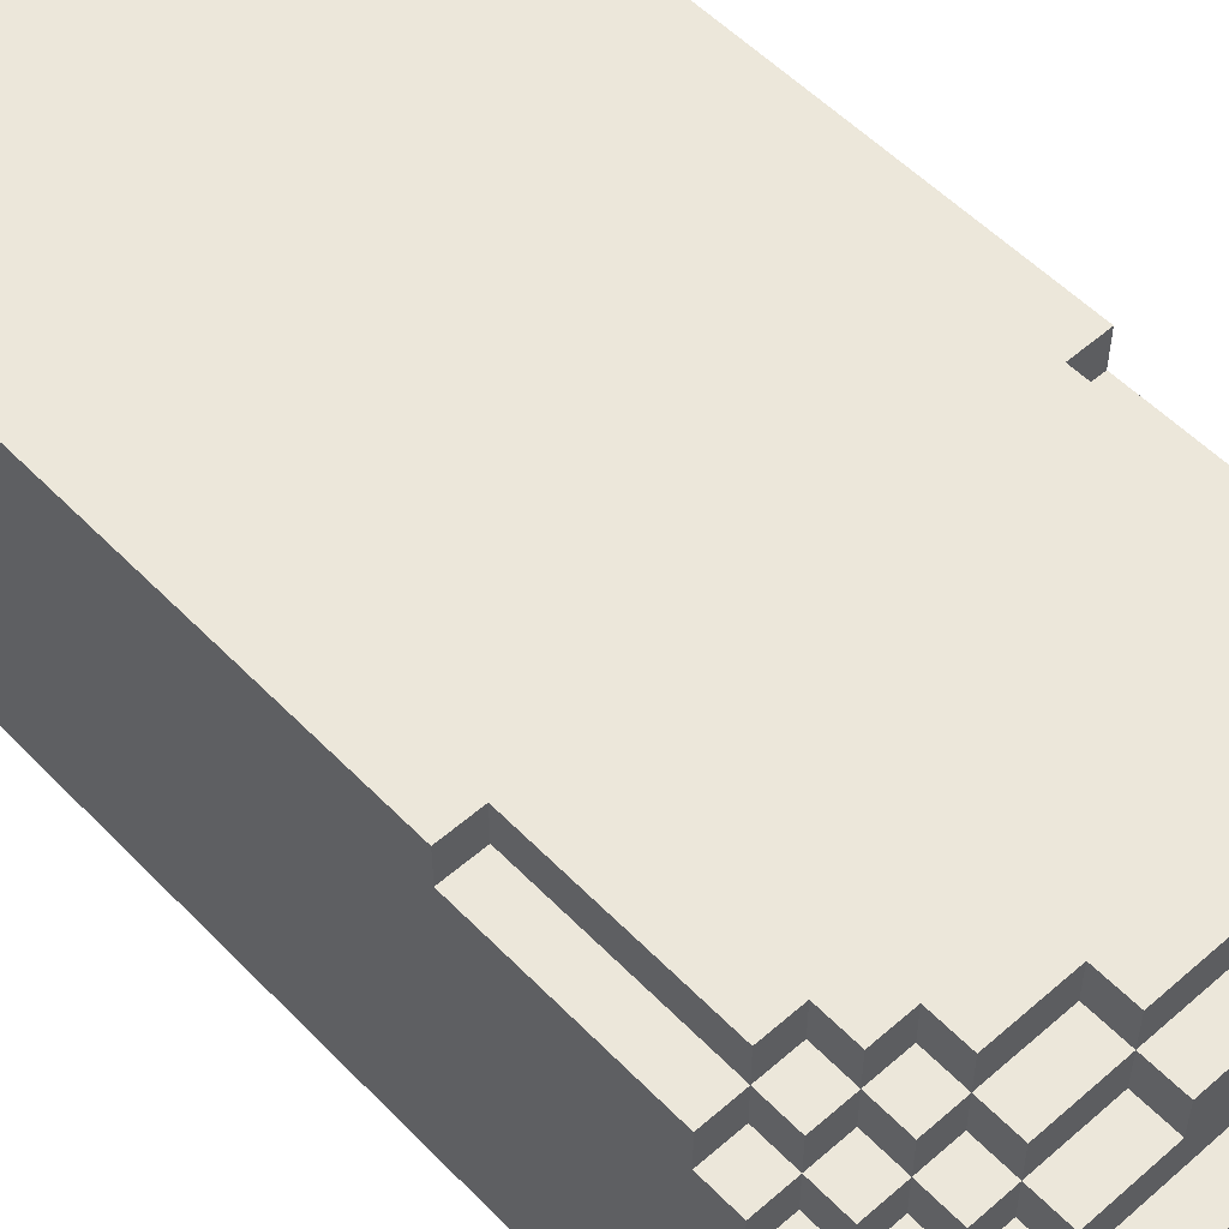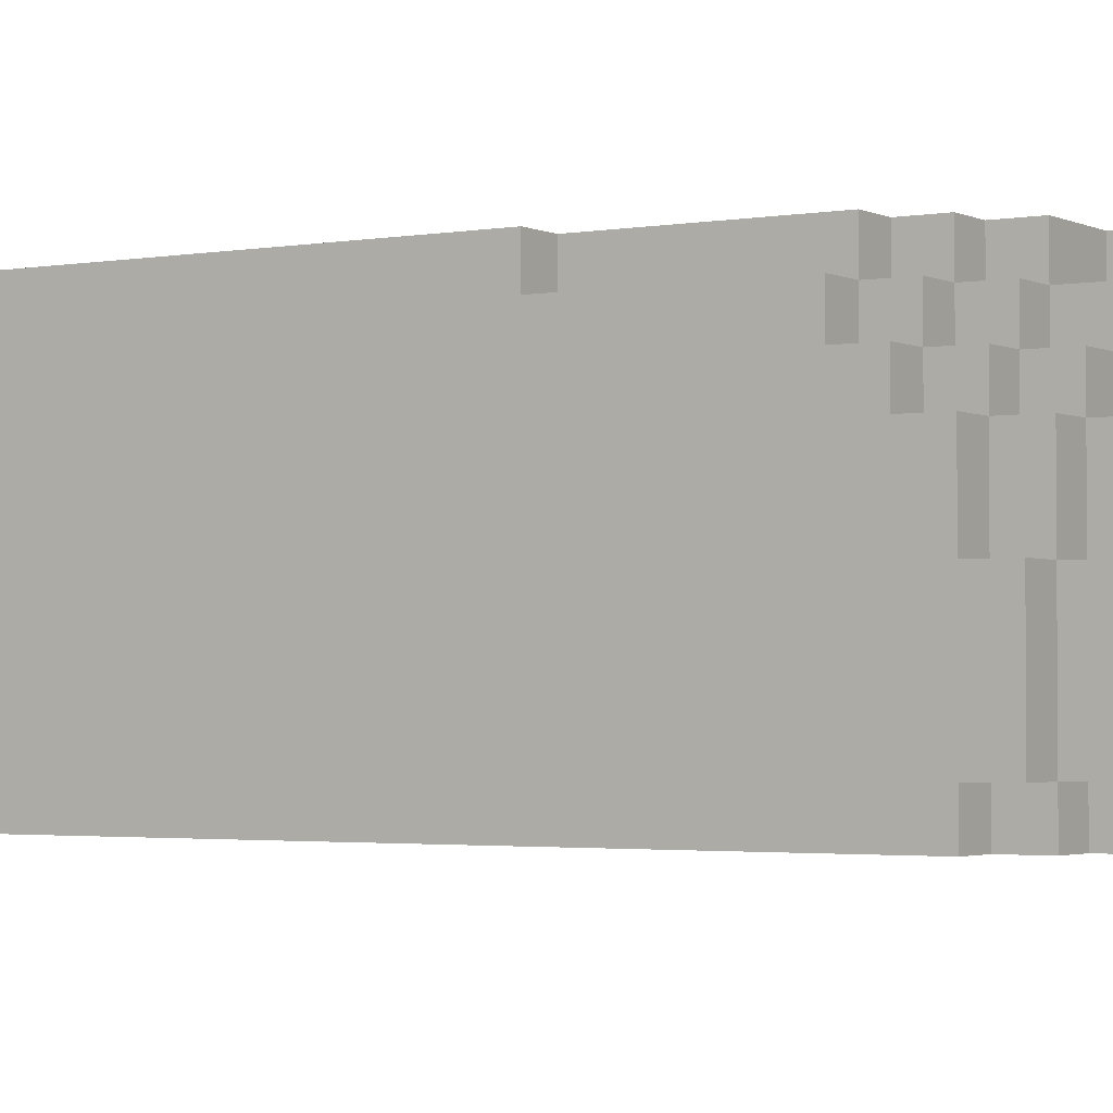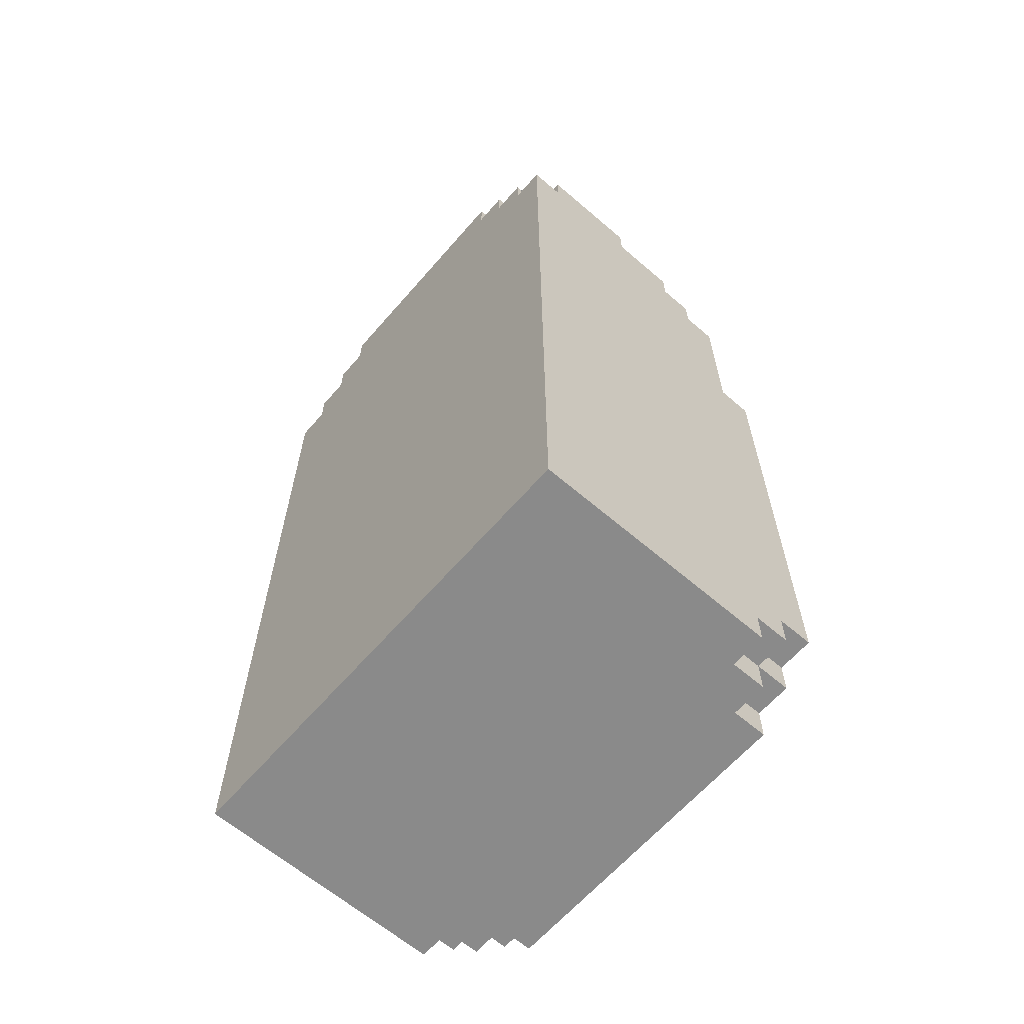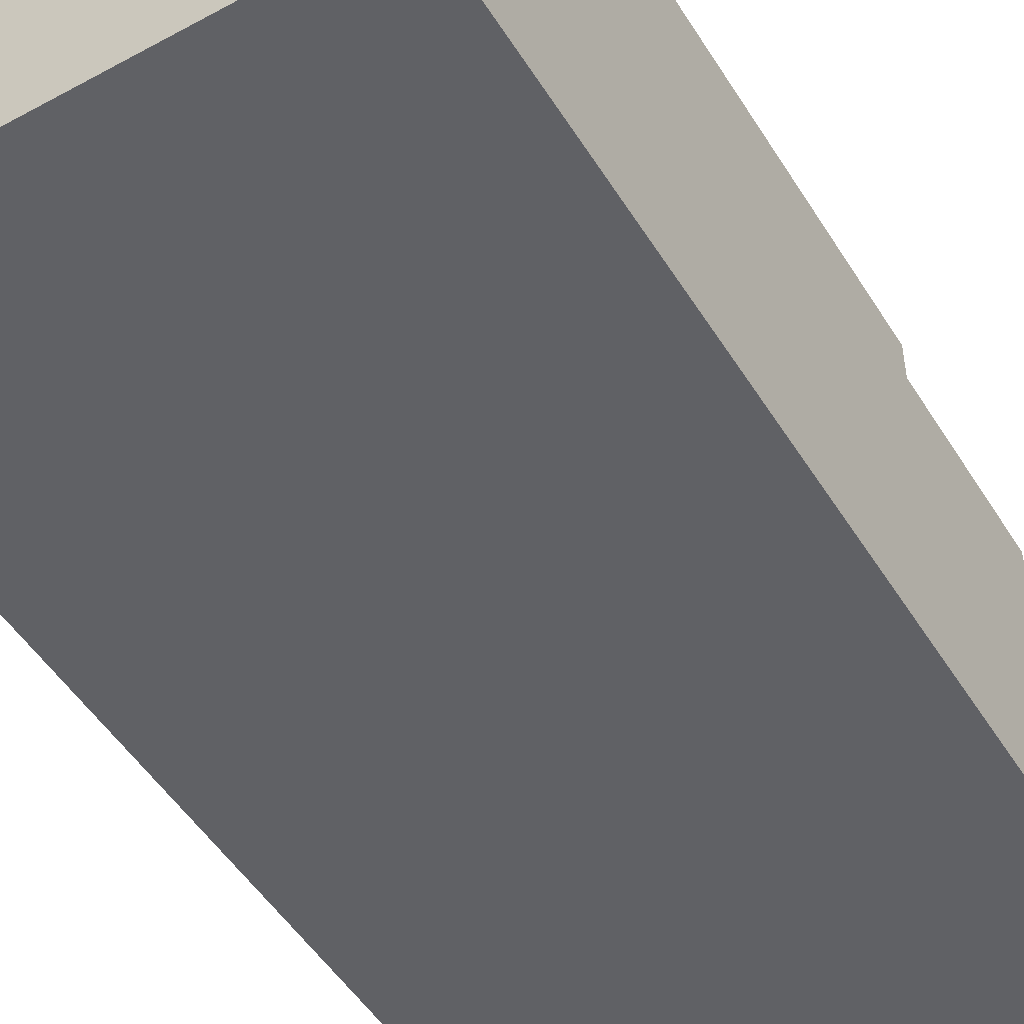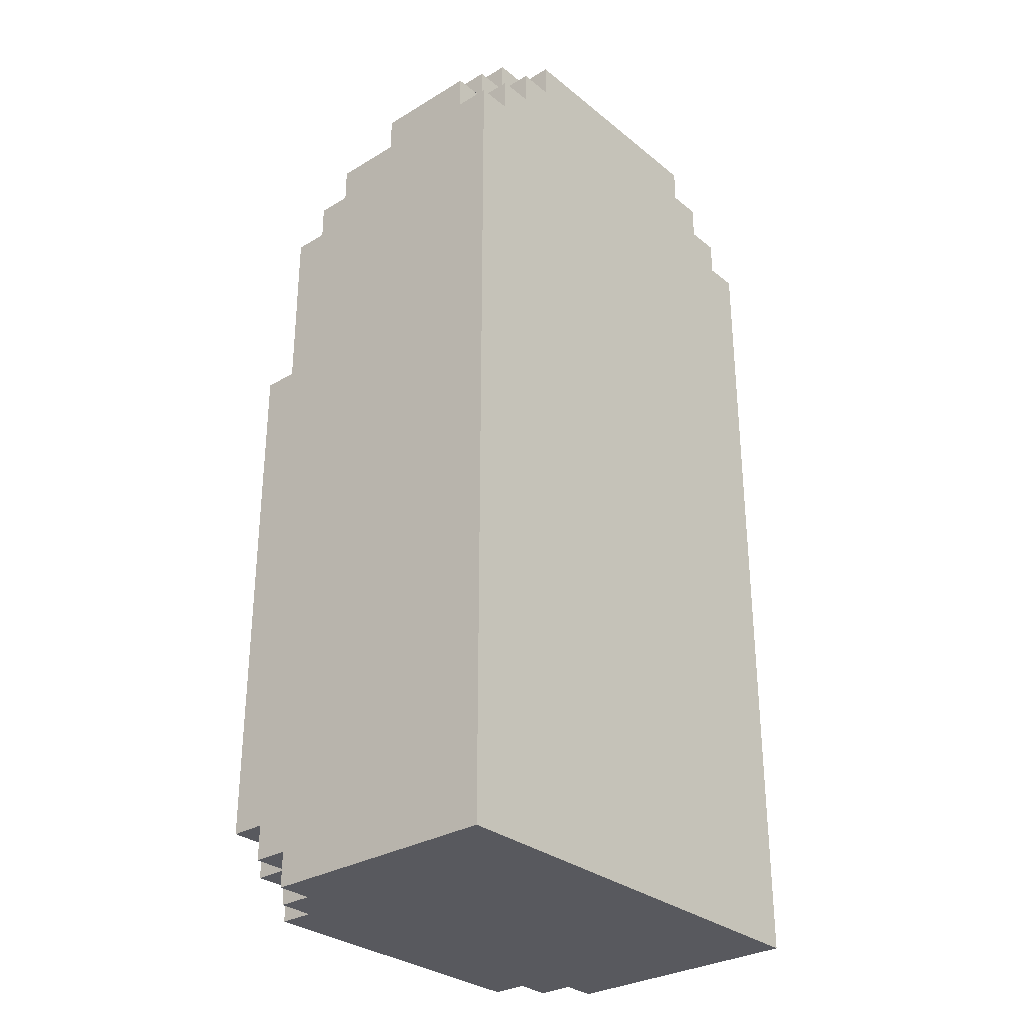
<metadata>
{"format":"obj","ext":"obj","renderer":"f3d","projection":"perspective","resolution":1024,"background":"white","views":[{"elev":54.1,"azim":-42.8,"up":"+Y"},{"elev":-2.4,"azim":-57.7,"up":"+Y"},{"elev":-63.5,"azim":49.1,"up":"+Z"},{"elev":-50.0,"azim":-149.1,"up":"+Y"},{"elev":-30.4,"azim":-49.0,"up":"+Z"}]}
</metadata>
<code>
v -18 0 15
v -18 0 -9
v -18 1 16
v -18 1 15
v -18 4 16
v -18 4 15
v -18 6 15
v -18 6 14
v -18 7 14
v -18 7 13
v -18 7 -8
v -18 7 -9
v -18 8 13
v -18 8 8
v -18 8 -7
v -18 8 -8
v -18 9 8
v -18 9 -7
v -17 0 16
v -17 0 15
v -17 1 17
v -17 1 16
v -17 1 15
v -17 4 17
v -17 4 16
v -17 4 15
v -17 6 16
v -17 6 15
v -17 6 14
v -17 7 15
v -17 7 14
v -17 7 13
v -17 7 -8
v -17 7 -9
v -17 8 14
v -17 8 13
v -17 8 8
v -17 8 -7
v -17 8 -8
v -17 8 -9
v -17 9 13
v -17 9 8
v -17 9 -7
v -17 9 -8
v -16 0 17
v -16 0 16
v -16 1 18
v -16 1 17
v -16 1 16
v -16 4 18
v -16 4 17
v -16 4 16
v -16 6 17
v -16 6 16
v -16 6 15
v -16 7 16
v -16 7 15
v -16 7 14
v -16 8 15
v -16 8 14
v -16 8 13
v -16 8 -8
v -16 8 -9
v -16 9 14
v -16 9 13
v -16 9 -8
v -16 9 -9
v -15 0 18
v -15 0 17
v -15 1 18
v -15 1 17
v -15 4 18
v -15 4 17
v -15 6 18
v -15 6 17
v -15 6 16
v -15 7 17
v -15 7 16
v -15 7 15
v -15 8 16
v -15 8 15
v -15 8 14
v -15 9 15
v -15 9 14
v -13 7 17
v -13 7 16
v -13 8 17
v -13 8 16
v -13 8 15
v -13 9 16
v -13 9 15
v -10 7 17
v -10 7 16
v -10 8 17
v -10 8 16
v -10 8 15
v -10 9 16
v -10 9 15
v -8 0 18
v -8 0 17
v -8 1 18
v -8 1 17
v -8 4 18
v -8 4 17
v -8 6 18
v -8 6 17
v -8 6 16
v -8 7 17
v -8 7 16
v -8 7 15
v -8 8 16
v -8 8 15
v -8 8 14
v -8 9 15
v -8 9 14
v -7 0 17
v -7 0 16
v -7 1 18
v -7 1 17
v -7 1 16
v -7 4 18
v -7 4 17
v -7 4 16
v -7 6 17
v -7 6 16
v -7 6 15
v -7 7 16
v -7 7 15
v -7 7 14
v -7 8 15
v -7 8 14
v -7 8 13
v -7 8 -8
v -7 8 -9
v -7 9 14
v -7 9 13
v -7 9 -8
v -7 9 -9
v -6 0 16
v -6 0 15
v -6 1 17
v -6 1 16
v -6 1 15
v -6 4 17
v -6 4 16
v -6 4 15
v -6 6 16
v -6 6 15
v -6 6 14
v -6 7 15
v -6 7 14
v -6 7 13
v -6 7 -8
v -6 7 -9
v -6 8 14
v -6 8 13
v -6 8 8
v -6 8 -7
v -6 8 -8
v -6 8 -9
v -6 9 13
v -6 9 8
v -6 9 -7
v -6 9 -8
v -5 0 15
v -5 0 -9
v -5 1 16
v -5 1 15
v -5 4 16
v -5 4 15
v -5 6 15
v -5 6 14
v -5 7 14
v -5 7 13
v -5 7 -8
v -5 7 -9
v -5 8 13
v -5 8 8
v -5 8 -7
v -5 8 -8
v -5 9 8
v -5 9 -7
v -16 1 18
v -16 4 18
v -15 0 18
v -15 1 18
v -15 4 18
v -15 6 18
v -8 0 18
v -8 1 18
v -8 4 18
v -8 6 18
v -7 1 18
v -7 4 18
v -17 1 17
v -17 4 17
v -16 0 17
v -16 1 17
v -16 4 17
v -16 6 17
v -15 0 17
v -15 1 17
v -15 4 17
v -15 6 17
v -15 7 17
v -13 7 17
v -13 8 17
v -10 7 17
v -10 8 17
v -8 0 17
v -8 1 17
v -8 4 17
v -8 6 17
v -8 7 17
v -7 0 17
v -7 1 17
v -7 4 17
v -7 6 17
v -6 1 17
v -6 4 17
v -18 1 16
v -18 4 16
v -17 0 16
v -17 1 16
v -17 4 16
v -17 6 16
v -16 0 16
v -16 1 16
v -16 4 16
v -16 6 16
v -16 7 16
v -15 6 16
v -15 7 16
v -15 8 16
v -13 7 16
v -13 8 16
v -13 9 16
v -10 7 16
v -10 8 16
v -10 9 16
v -8 6 16
v -8 7 16
v -8 8 16
v -7 0 16
v -7 1 16
v -7 4 16
v -7 6 16
v -7 7 16
v -6 0 16
v -6 1 16
v -6 4 16
v -6 6 16
v -5 1 16
v -5 4 16
v -18 0 15
v -18 1 15
v -18 4 15
v -18 6 15
v -17 0 15
v -17 1 15
v -17 4 15
v -17 6 15
v -17 7 15
v -16 6 15
v -16 7 15
v -16 8 15
v -15 7 15
v -15 8 15
v -15 9 15
v -13 8 15
v -13 9 15
v -10 8 15
v -10 9 15
v -8 7 15
v -8 8 15
v -8 9 15
v -7 6 15
v -7 7 15
v -7 8 15
v -6 0 15
v -6 1 15
v -6 4 15
v -6 6 15
v -6 7 15
v -5 0 15
v -5 1 15
v -5 4 15
v -5 6 15
v -18 6 14
v -18 7 14
v -17 6 14
v -17 7 14
v -17 8 14
v -16 7 14
v -16 8 14
v -16 9 14
v -15 8 14
v -15 9 14
v -8 8 14
v -8 9 14
v -7 7 14
v -7 8 14
v -7 9 14
v -6 6 14
v -6 7 14
v -6 8 14
v -5 6 14
v -5 7 14
v -18 7 13
v -18 8 13
v -17 7 13
v -17 8 13
v -17 9 13
v -16 8 13
v -16 9 13
v -7 8 13
v -7 9 13
v -6 7 13
v -6 8 13
v -6 9 13
v -5 7 13
v -5 8 13
v -18 8 8
v -18 9 8
v -17 8 8
v -17 9 8
v -6 8 8
v -6 9 8
v -5 8 8
v -5 9 8
v -18 8 -7
v -18 9 -7
v -17 8 -7
v -17 9 -7
v -6 8 -7
v -6 9 -7
v -5 8 -7
v -5 9 -7
v -18 7 -8
v -18 8 -8
v -17 7 -8
v -17 8 -8
v -17 9 -8
v -16 8 -8
v -16 9 -8
v -7 8 -8
v -7 9 -8
v -6 7 -8
v -6 8 -8
v -6 9 -8
v -5 7 -8
v -5 8 -8
v -18 0 -9
v -18 7 -9
v -17 7 -9
v -17 8 -9
v -16 8 -9
v -16 9 -9
v -7 8 -9
v -7 9 -9
v -6 7 -9
v -6 8 -9
v -5 0 -9
v -5 7 -9
v -15 0 18
v -8 0 18
v -16 0 17
v -15 0 17
v -8 0 17
v -7 0 17
v -17 0 16
v -16 0 16
v -7 0 16
v -6 0 16
v -18 0 15
v -17 0 15
v -6 0 15
v -5 0 15
v -18 0 -9
v -5 0 -9
v -16 1 18
v -15 1 18
v -8 1 18
v -7 1 18
v -17 1 17
v -16 1 17
v -15 1 17
v -8 1 17
v -7 1 17
v -6 1 17
v -18 1 16
v -17 1 16
v -16 1 16
v -7 1 16
v -6 1 16
v -5 1 16
v -18 1 15
v -17 1 15
v -6 1 15
v -5 1 15
v -16 4 18
v -15 4 18
v -8 4 18
v -7 4 18
v -17 4 17
v -16 4 17
v -15 4 17
v -8 4 17
v -7 4 17
v -6 4 17
v -18 4 16
v -17 4 16
v -16 4 16
v -7 4 16
v -6 4 16
v -5 4 16
v -18 4 15
v -17 4 15
v -6 4 15
v -5 4 15
v -15 6 18
v -8 6 18
v -16 6 17
v -15 6 17
v -8 6 17
v -7 6 17
v -17 6 16
v -16 6 16
v -15 6 16
v -8 6 16
v -7 6 16
v -6 6 16
v -18 6 15
v -17 6 15
v -16 6 15
v -7 6 15
v -6 6 15
v -5 6 15
v -18 6 14
v -17 6 14
v -6 6 14
v -5 6 14
v -15 7 17
v -13 7 17
v -10 7 17
v -8 7 17
v -16 7 16
v -15 7 16
v -13 7 16
v -10 7 16
v -8 7 16
v -7 7 16
v -17 7 15
v -16 7 15
v -15 7 15
v -8 7 15
v -7 7 15
v -6 7 15
v -18 7 14
v -17 7 14
v -16 7 14
v -7 7 14
v -6 7 14
v -5 7 14
v -18 7 13
v -17 7 13
v -6 7 13
v -5 7 13
v -18 7 -8
v -17 7 -8
v -6 7 -8
v -5 7 -8
v -18 7 -9
v -17 7 -9
v -6 7 -9
v -5 7 -9
v -13 8 17
v -10 8 17
v -15 8 16
v -13 8 16
v -10 8 16
v -8 8 16
v -16 8 15
v -15 8 15
v -13 8 15
v -10 8 15
v -8 8 15
v -7 8 15
v -17 8 14
v -16 8 14
v -15 8 14
v -8 8 14
v -7 8 14
v -6 8 14
v -18 8 13
v -17 8 13
v -16 8 13
v -7 8 13
v -6 8 13
v -5 8 13
v -18 8 8
v -17 8 8
v -6 8 8
v -5 8 8
v -18 8 -7
v -17 8 -7
v -6 8 -7
v -5 8 -7
v -18 8 -8
v -17 8 -8
v -16 8 -8
v -7 8 -8
v -6 8 -8
v -5 8 -8
v -17 8 -9
v -16 8 -9
v -7 8 -9
v -6 8 -9
v -13 9 16
v -10 9 16
v -15 9 15
v -13 9 15
v -10 9 15
v -8 9 15
v -16 9 14
v -15 9 14
v -8 9 14
v -7 9 14
v -17 9 13
v -16 9 13
v -7 9 13
v -6 9 13
v -18 9 8
v -17 9 8
v -6 9 8
v -5 9 8
v -18 9 -7
v -17 9 -7
v -6 9 -7
v -5 9 -7
v -17 9 -8
v -16 9 -8
v -7 9 -8
v -6 9 -8
v -16 9 -9
v -7 9 -9
f 4 2 1
f 5 4 3
f 6 2 4
f 6 4 5
f 7 2 6
f 8 2 7
f 9 2 8
f 10 2 9
f 11 2 10
f 12 2 11
f 13 11 10
f 14 11 13
f 15 11 14
f 16 11 15
f 17 15 14
f 18 15 17
f 22 20 19
f 23 20 22
f 24 22 21
f 25 22 24
f 27 26 25
f 28 26 27
f 30 29 28
f 31 29 30
f 35 32 31
f 36 32 35
f 39 34 33
f 40 34 39
f 41 37 36
f 42 37 41
f 43 39 38
f 44 39 43
f 48 46 45
f 49 46 48
f 50 48 47
f 51 48 50
f 53 52 51
f 54 52 53
f 56 55 54
f 57 55 56
f 59 58 57
f 60 58 59
f 64 61 60
f 65 61 64
f 66 63 62
f 67 63 66
f 70 69 68
f 71 69 70
f 74 73 72
f 75 73 74
f 77 76 75
f 78 76 77
f 80 79 78
f 81 79 80
f 83 82 81
f 84 82 83
f 87 86 85
f 88 86 87
f 90 89 88
f 91 89 90
f 92 93 94
f 94 93 95
f 95 96 97
f 97 96 98
f 99 100 101
f 101 100 102
f 103 104 105
f 105 104 106
f 106 107 108
f 108 107 109
f 109 110 111
f 111 110 112
f 112 113 114
f 114 113 115
f 116 117 119
f 119 117 120
f 118 119 121
f 121 119 122
f 122 123 124
f 124 123 125
f 125 126 127
f 127 126 128
f 128 129 130
f 130 129 131
f 131 132 135
f 135 132 136
f 133 134 137
f 137 134 138
f 139 140 142
f 142 140 143
f 141 142 144
f 144 142 145
f 145 146 147
f 147 146 148
f 148 149 150
f 150 149 151
f 151 152 155
f 155 152 156
f 153 154 159
f 159 154 160
f 156 157 161
f 161 157 162
f 158 159 163
f 163 159 164
f 165 166 168
f 167 168 169
f 168 166 170
f 169 168 170
f 170 166 171
f 171 166 172
f 172 166 173
f 173 166 174
f 174 166 175
f 175 166 176
f 174 175 177
f 177 175 178
f 178 175 179
f 179 175 180
f 178 179 181
f 181 179 182
f 186 184 183
f 187 184 186
f 189 186 185
f 189 188 187
f 189 187 186
f 190 188 189
f 191 188 190
f 192 188 191
f 193 191 190
f 194 191 193
f 198 196 195
f 199 196 198
f 201 198 197
f 202 198 201
f 203 200 199
f 204 200 203
f 206 205 204
f 208 206 204
f 208 207 206
f 209 207 208
f 213 208 204
f 214 208 213
f 215 211 210
f 216 211 215
f 217 213 212
f 218 213 217
f 219 217 216
f 220 217 219
f 224 222 221
f 225 222 224
f 227 224 223
f 228 224 227
f 229 226 225
f 230 226 229
f 232 231 230
f 233 231 232
f 235 234 233
f 236 234 235
f 239 237 236
f 240 237 239
f 242 239 238
f 243 239 242
f 247 242 241
f 248 242 247
f 249 245 244
f 250 245 249
f 251 247 246
f 252 247 251
f 253 251 250
f 254 251 253
f 259 256 255
f 260 256 259
f 261 258 257
f 262 258 261
f 264 263 262
f 265 263 264
f 267 266 265
f 268 266 267
f 270 269 268
f 271 269 270
f 275 273 272
f 276 273 275
f 278 275 274
f 279 275 278
f 283 278 277
f 284 278 283
f 285 281 280
f 286 281 285
f 287 283 282
f 288 283 287
f 291 290 289
f 292 290 291
f 294 293 292
f 295 293 294
f 297 296 295
f 298 296 297
f 302 300 299
f 303 300 302
f 305 302 301
f 306 302 305
f 307 305 304
f 308 305 307
f 311 310 309
f 312 310 311
f 314 313 312
f 315 313 314
f 319 317 316
f 320 317 319
f 321 319 318
f 322 319 321
f 325 324 323
f 326 324 325
f 329 328 327
f 330 328 329
f 331 332 333
f 333 332 334
f 335 336 337
f 337 336 338
f 339 340 341
f 341 340 342
f 342 343 344
f 344 343 345
f 346 347 349
f 349 347 350
f 348 349 351
f 351 349 352
f 353 354 355
f 355 356 357
f 355 357 359
f 357 358 359
f 359 358 360
f 353 355 361
f 355 359 361
f 361 359 362
f 353 361 363
f 363 361 364
f 368 366 365
f 369 366 368
f 372 368 367
f 372 370 369
f 372 369 368
f 373 370 372
f 376 372 371
f 376 374 373
f 376 373 372
f 377 374 376
f 379 376 375
f 379 378 377
f 379 377 376
f 380 378 379
f 386 382 381
f 387 382 386
f 388 384 383
f 389 384 388
f 392 386 385
f 393 386 392
f 394 390 389
f 395 390 394
f 397 392 391
f 398 392 397
f 399 396 395
f 400 396 399
f 401 402 406
f 406 402 407
f 403 404 408
f 408 404 409
f 405 406 412
f 412 406 413
f 409 410 414
f 414 410 415
f 411 412 417
f 417 412 418
f 415 416 419
f 419 416 420
f 421 422 424
f 424 422 425
f 423 424 428
f 428 424 429
f 425 426 430
f 430 426 431
f 427 428 434
f 434 428 435
f 431 432 436
f 436 432 437
f 433 434 439
f 439 434 440
f 437 438 441
f 441 438 442
f 443 444 448
f 448 444 449
f 445 446 450
f 450 446 451
f 447 448 454
f 454 448 455
f 451 452 456
f 456 452 457
f 453 454 460
f 460 454 461
f 457 458 462
f 462 458 463
f 459 460 465
f 465 460 466
f 463 464 467
f 467 464 468
f 469 470 473
f 473 470 474
f 471 472 475
f 475 472 476
f 477 478 480
f 480 478 481
f 479 480 484
f 484 480 485
f 481 482 486
f 486 482 487
f 483 484 490
f 490 484 491
f 487 488 492
f 492 488 493
f 489 490 496
f 496 490 497
f 493 494 498
f 498 494 499
f 495 496 501
f 501 496 502
f 499 500 503
f 503 500 504
f 505 506 509
f 509 506 510
f 507 508 513
f 513 508 514
f 510 511 515
f 515 511 516
f 512 513 517
f 517 513 518
f 519 520 522
f 522 520 523
f 521 522 526
f 523 524 526
f 522 523 526
f 526 524 527
f 525 526 530
f 527 528 530
f 526 527 530
f 530 528 531
f 529 530 534
f 531 532 534
f 530 531 534
f 534 532 535
f 533 534 537
f 535 536 537
f 534 535 537
f 537 536 538
f 538 536 539
f 539 536 540
f 538 539 541
f 541 539 542
f 542 539 543
f 543 539 544
f 542 543 545
f 545 543 546

</code>
